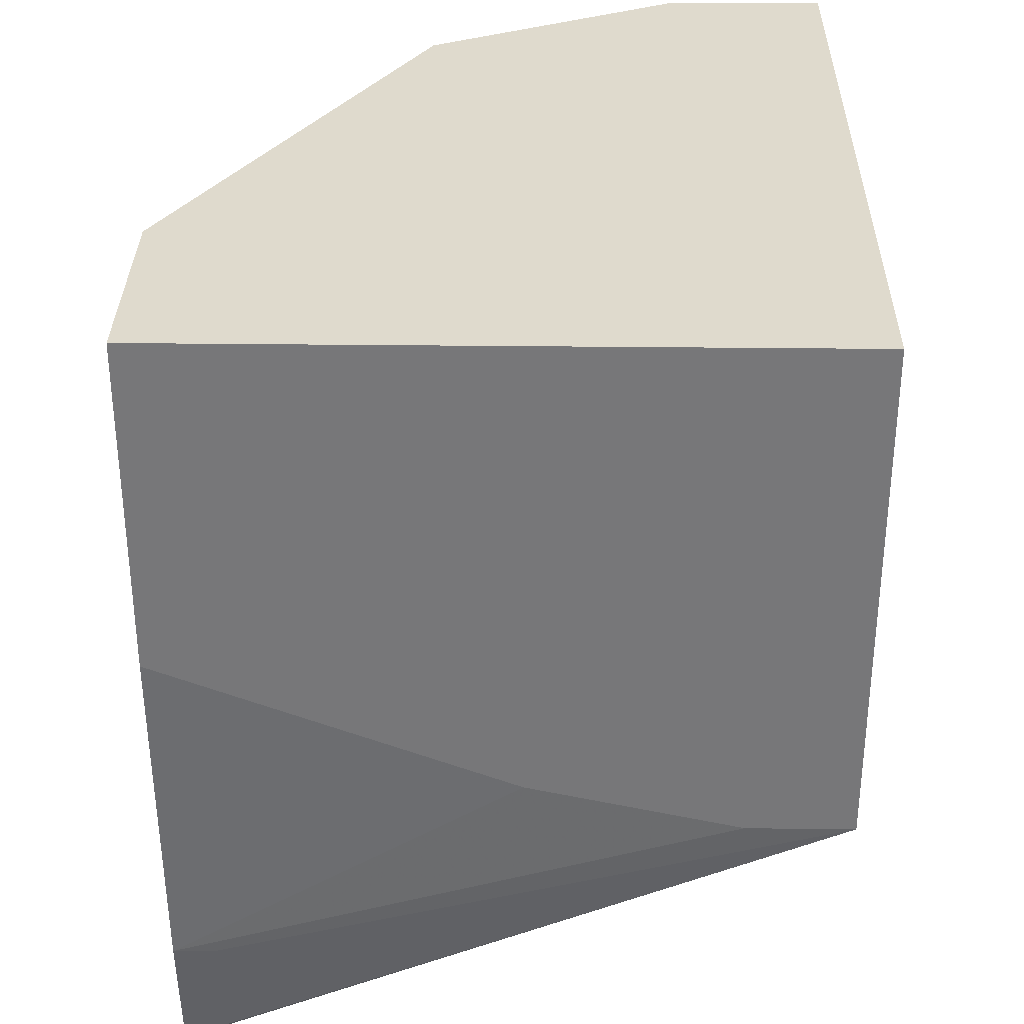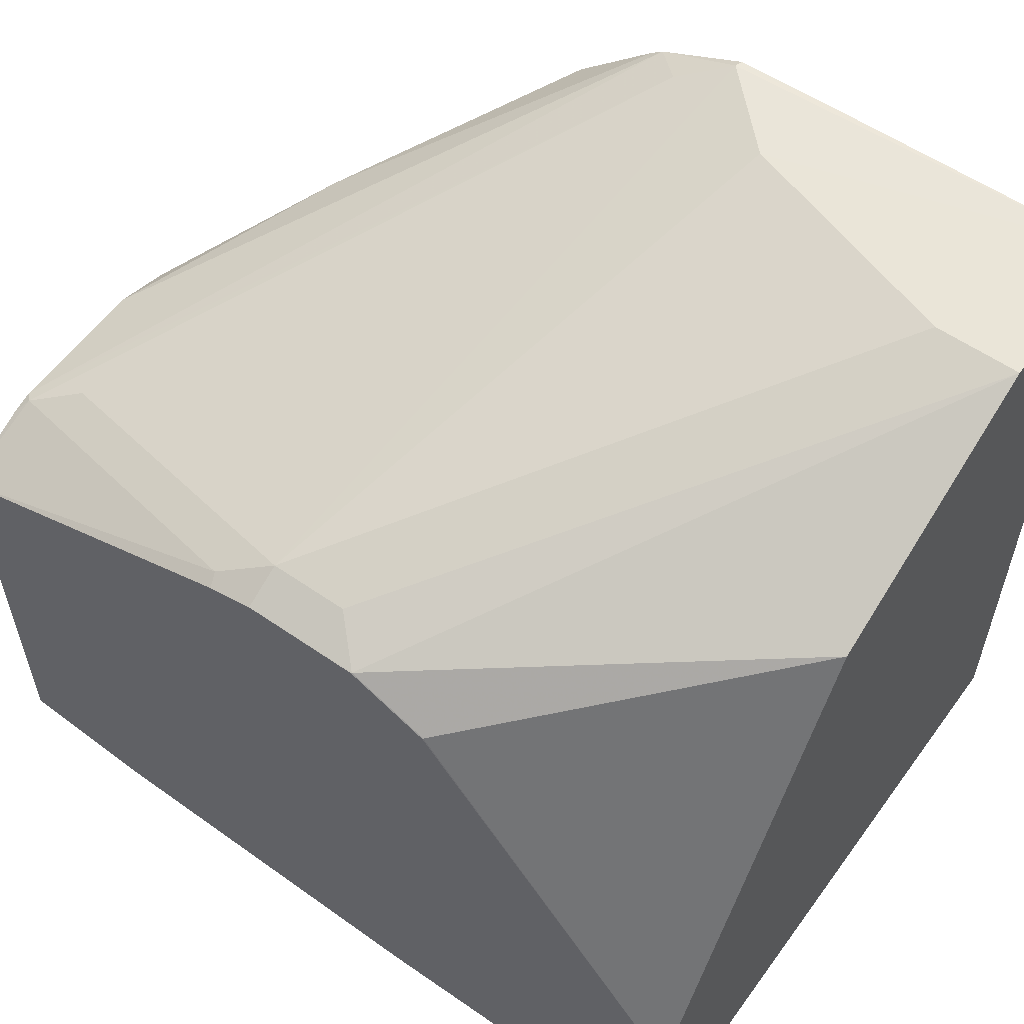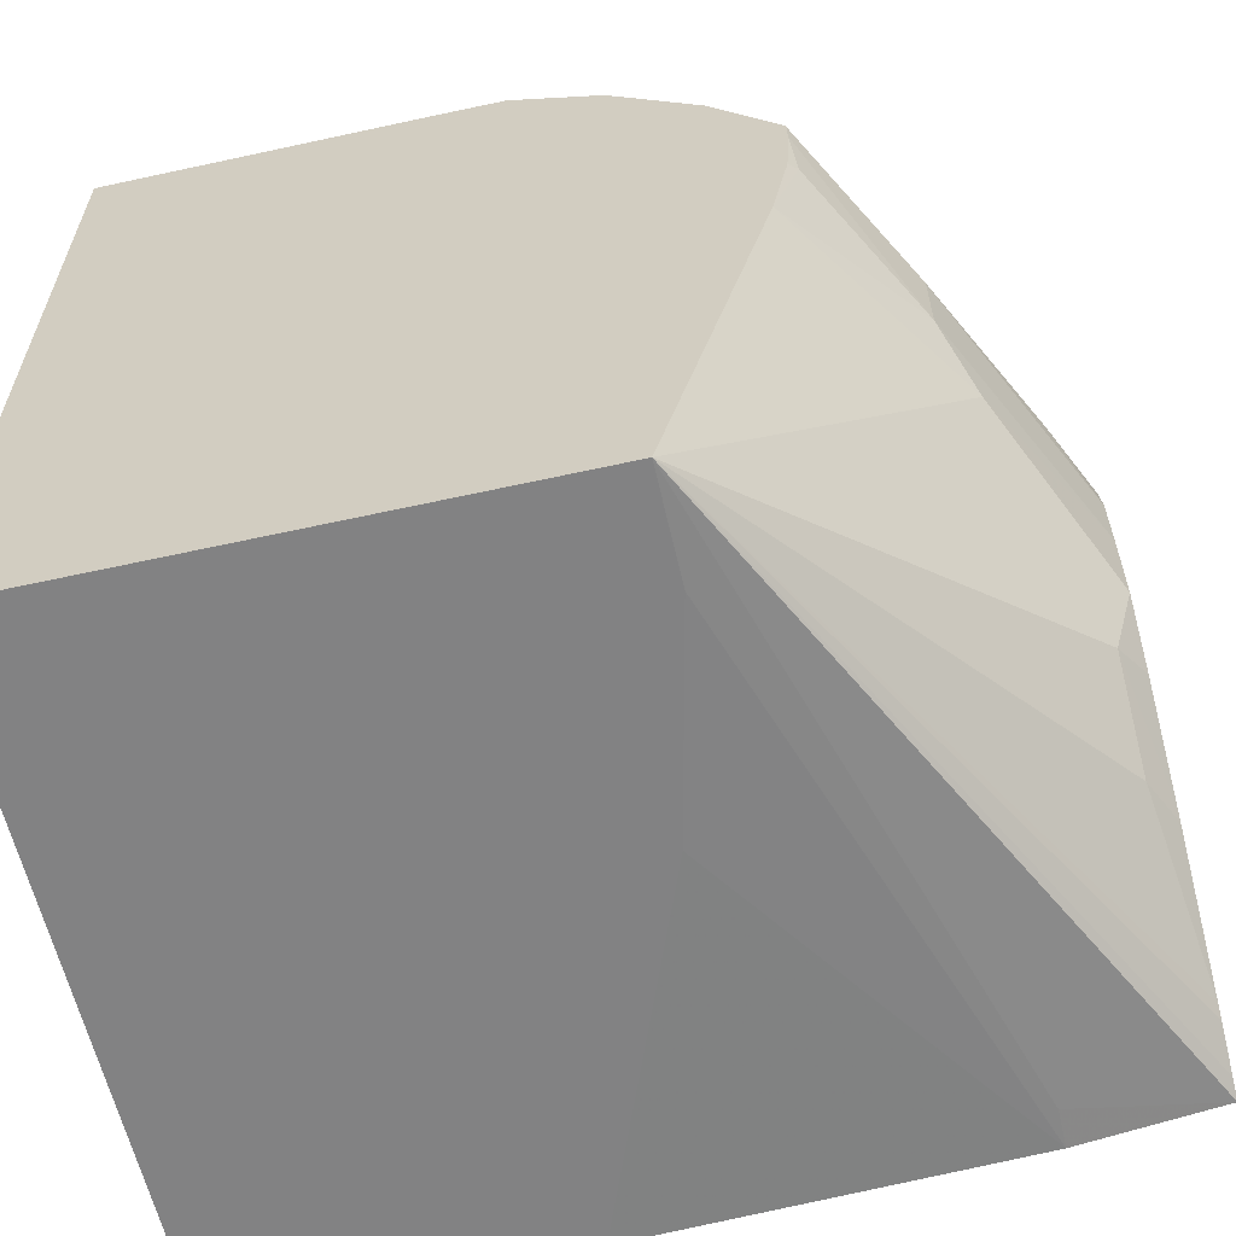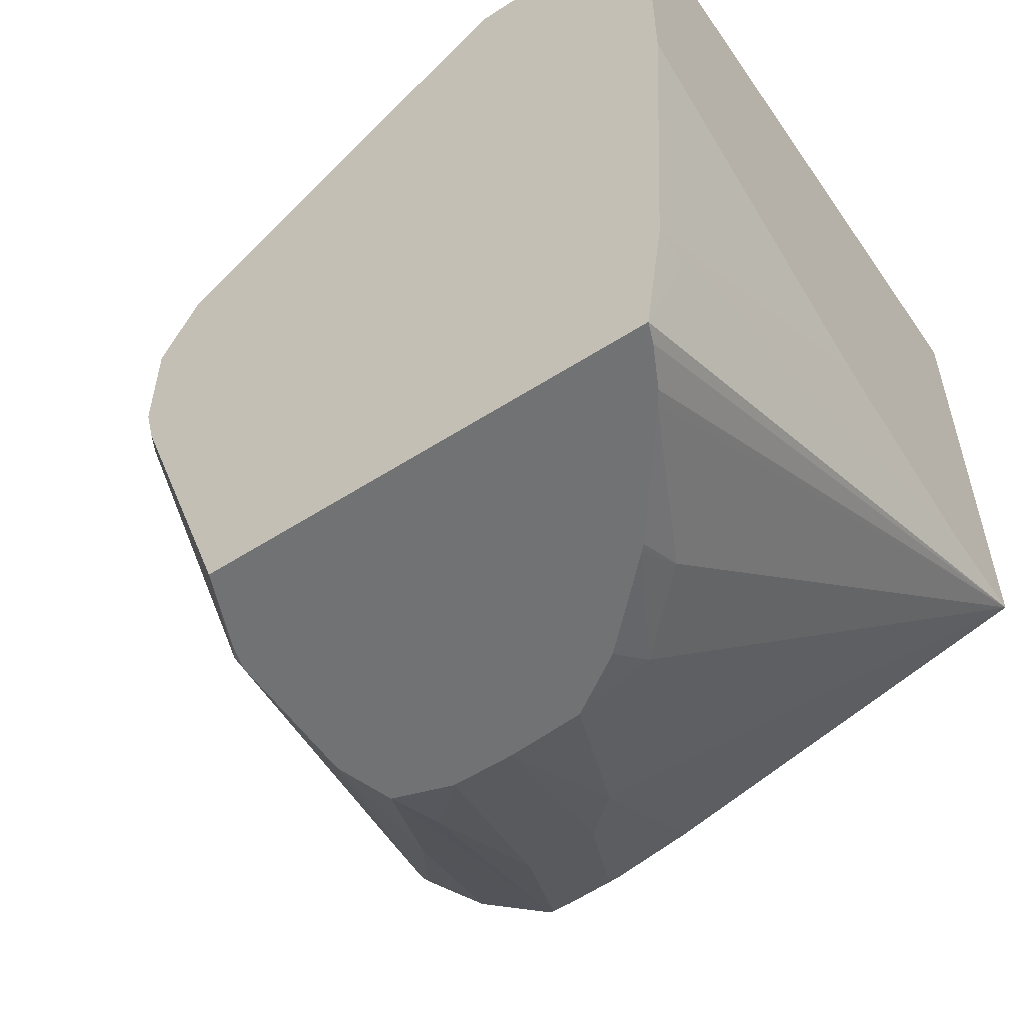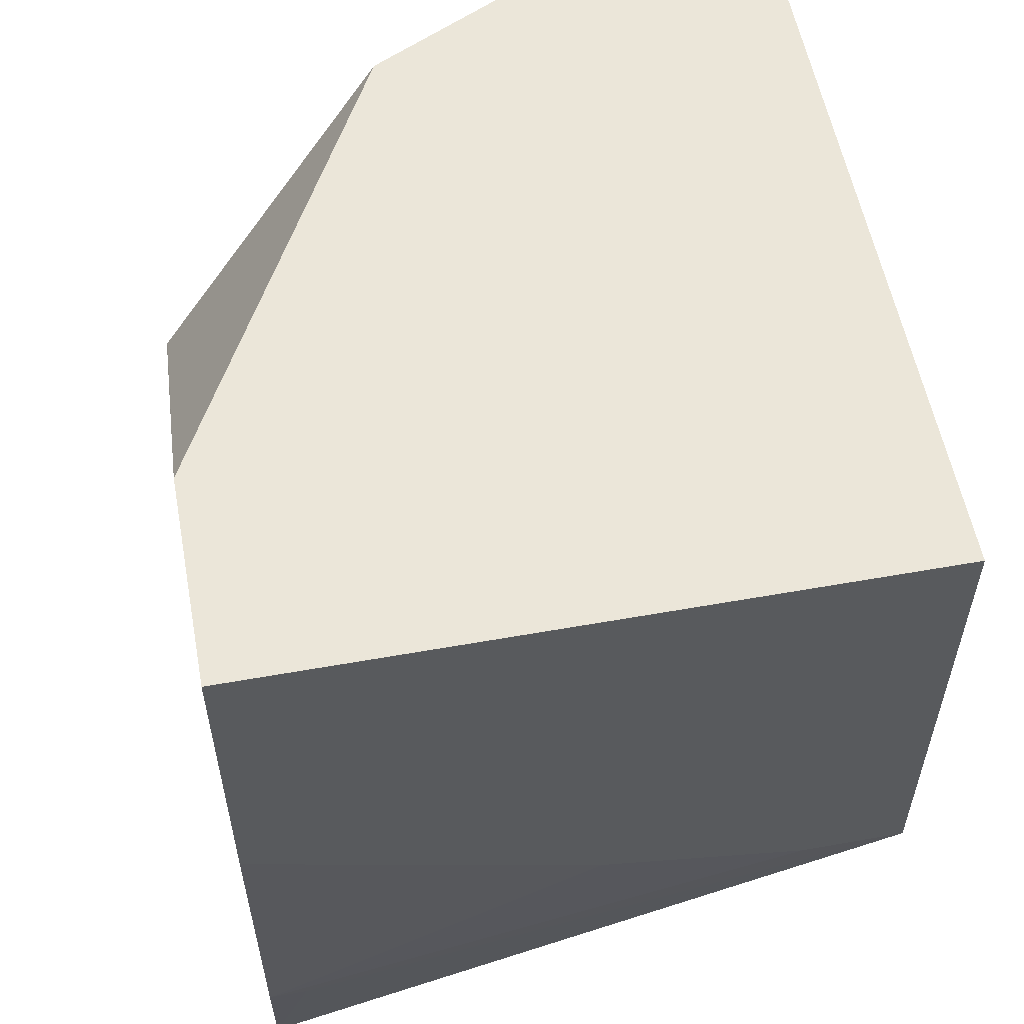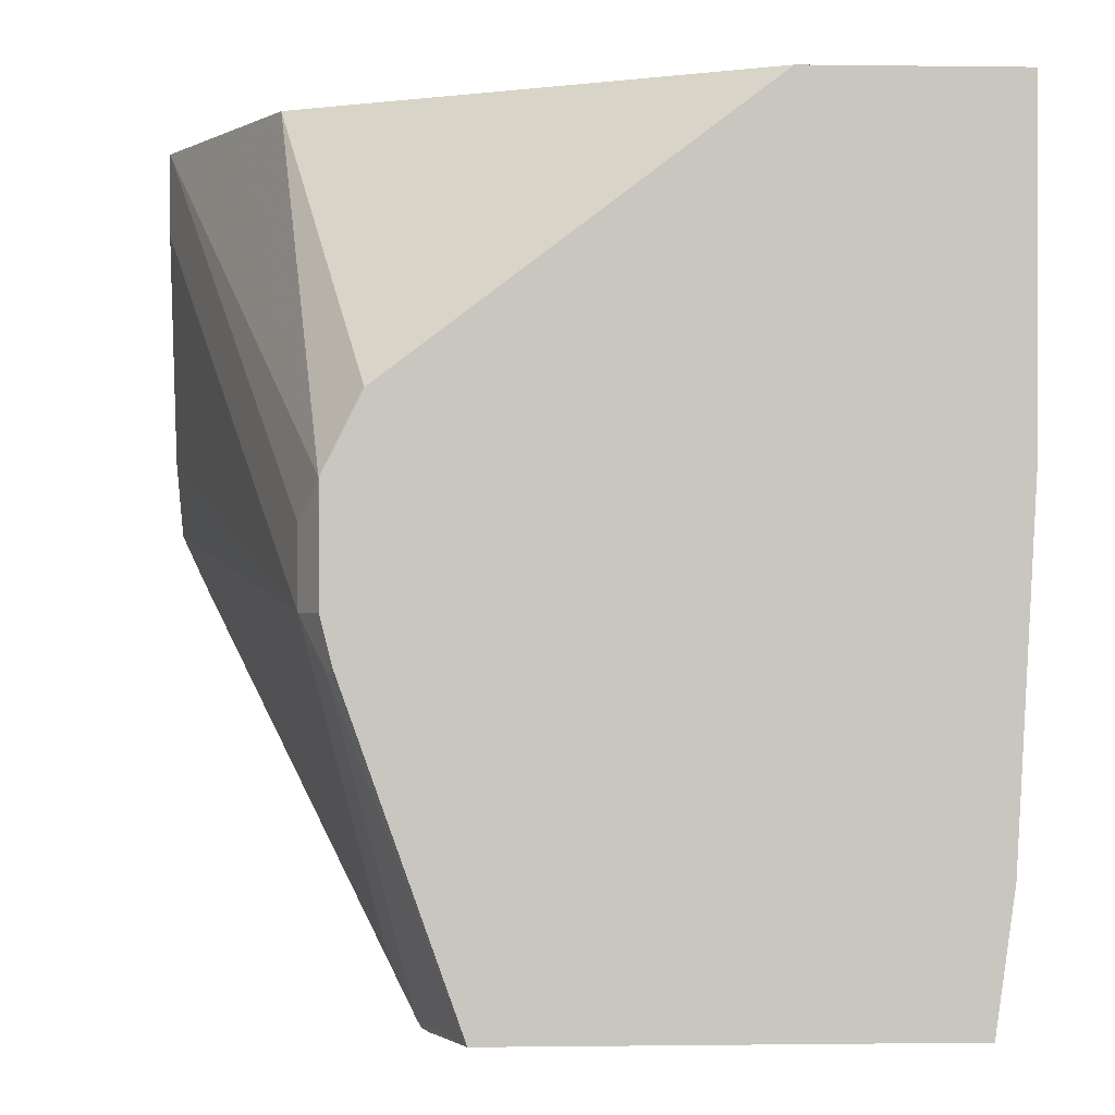
<metadata>
{"format":"obj","ext":"obj","renderer":"f3d","projection":"perspective","resolution":1024,"background":"white","views":[{"elev":32.7,"azim":-179.1,"up":"+Y"},{"elev":57.6,"azim":125.7,"up":"+Z"},{"elev":-60.8,"azim":-77.2,"up":"+Z"},{"elev":-55.4,"azim":124.1,"up":"+Y"},{"elev":56.3,"azim":169.4,"up":"+Y"},{"elev":-0.6,"azim":87.1,"up":"+Y"}]}
</metadata>
<code>
v 0.2187 -0.1639 0.2585
v 0.2577 -0.1841 0.2577
v 0.2577 -0.1639 0.2577
v 0.2187 -0.1639 0.069
v 0.2187 -0.2393 0.2577
v 0.2209 -0.2577 0.2577
v 0.2393 -0.2393 0.2577
v 0.3681 -0.2761 0.2209
v 0.2945 -0.1639 0.2393
v 0.3681 -0.2577 0.2209
v 0.3773 -0.2485 0.2163
v 0.2187 -0.2876 0.069
v 0.3775 -0.1639 0.069
v 0.2187 -0.2573 0.2573
v 0.2416 -0.2577 0.2531
v 0.2187 -0.2782 0.2474
v 0.227 -0.27 0.2516
v 0.3559 -0.362 0.1963
v 0.3497 -0.3497 0.2025
v 0.3743 -0.2884 0.2147
v 0.3775 -0.2819 0.2147
v 0.3775 -0.2761 0.2162
v 0.319 -0.1639 0.227
v 0.3775 -0.249 0.2162
v 0.3775 -0.2483 0.216
v 0.3775 -0.2303 0.207
v 0.3773 -0.2301 0.2071
v 0.244 -0.2876 0.069
v 0.3681 -0.3313 0.07364
v 0.3775 -0.3641 0.07815
v 0.3729 -0.3641 0.07995
v 0.3634 -0.3641 0.08472
v 0.3606 -0.3641 0.08659
v 0.3221 -0.3589 0.1059
v 0.3037 -0.3589 0.1243
v 0.303 -0.3641 0.1427
v 0.2638 -0.3436 0.1595
v 0.2187 -0.3118 0.1646
v 0.3775 -0.1639 0.1192
v 0.3775 -0.2438 0.069
v 0.2187 -0.2811 0.2451
v 0.3201 -0.3641 0.1953
v 0.3538 -0.3641 0.1953
v 0.3592 -0.3641 0.1937
v 0.3775 -0.3641 0.1861
v 0.3775 -0.2871 0.2134
v 0.294 -0.2764 0.069
v 0.3775 -0.3313 0.07364
v 0.3335 -0.3641 0.1071
v 0.3319 -0.3641 0.1086
v 0.3129 -0.3641 0.1279
v 0.3017 -0.3641 0.1616
v 0.2516 -0.3374 0.1718
v 0.2209 -0.3175 0.1864
v 0.2187 -0.3156 0.1849
v 0.3774 -0.2438 0.069
v 0.2187 -0.3006 0.227
v 0.27 -0.3374 0.2086
v 0.3063 -0.3641 0.1907
v 0.3017 -0.3641 0.1769
v 0.2516 -0.3374 0.1902
v 0.2187 -0.3164 0.1997
v 0.2187 -0.3162 0.2057
v 0.2884 -0.3559 0.1902
v 0.2187 -0.3164 0.2046
f 30 36 51
f 20 45 46
f 30 52 36
f 30 60 52
f 30 59 60
f 30 43 42
f 30 44 43
f 30 45 44
f 29 48 30
f 28 47 48
f 26 39 27
f 23 27 39
f 30 42 59
f 16 42 43
f 18 20 19
f 18 45 20
f 18 44 45
f 18 43 44
f 17 43 18
f 16 43 17
f 16 41 42
f 13 48 40
f 13 30 48
f 13 45 30
f 13 46 45
f 13 21 46
f 13 22 21
f 30 51 50
f 20 46 21
f 30 50 49
f 42 58 59
f 30 33 32
f 13 24 22
f 61 64 63
f 61 63 65
f 60 64 61
f 59 63 64
f 59 64 60
f 58 63 59
f 57 63 58
f 54 62 55
f 53 62 54
f 53 65 62
f 53 61 65
f 52 61 53
f 52 60 61
f 47 56 48
f 41 58 42
f 41 57 58
f 40 48 56
f 38 54 55
f 38 53 54
f 37 53 38
f 37 52 53
f 36 52 37
f 35 51 36
f 35 50 51
f 34 50 35
f 34 49 50
f 33 49 34
f 30 32 31
f 30 49 33
f 13 25 24
f 3 11 9
f 13 39 26
f 4 47 28
f 4 56 47
f 4 40 56
f 4 13 40
f 13 26 25
f 3 10 11
f 2 10 3
f 2 8 10
f 2 7 8
f 1 7 2
f 1 6 7
f 1 5 6
f 1 14 5
f 4 28 12
f 1 16 14
f 1 57 41
f 1 63 57
f 1 62 65
f 1 55 62
f 1 38 55
f 1 12 38
f 1 4 12
f 1 13 4
f 1 39 13
f 1 23 39
f 1 9 23
f 1 3 9
f 1 2 3
f 1 41 16
f 5 14 6
f 1 65 63
f 6 14 16
f 6 15 7
f 12 37 38
f 12 36 37
f 12 35 36
f 12 34 35
f 12 33 34
f 12 32 33
f 12 30 31
f 12 29 30
f 12 48 29
f 12 28 48
f 11 22 24
f 11 27 23
f 11 26 27
f 12 31 32
f 11 24 25
f 6 16 17
f 11 25 26
f 6 17 18
f 6 18 19
f 6 19 8
f 7 15 8
f 8 19 20
f 6 8 15
f 8 20 21
f 8 21 22
f 8 22 11
f 8 11 10
f 9 11 23

</code>
